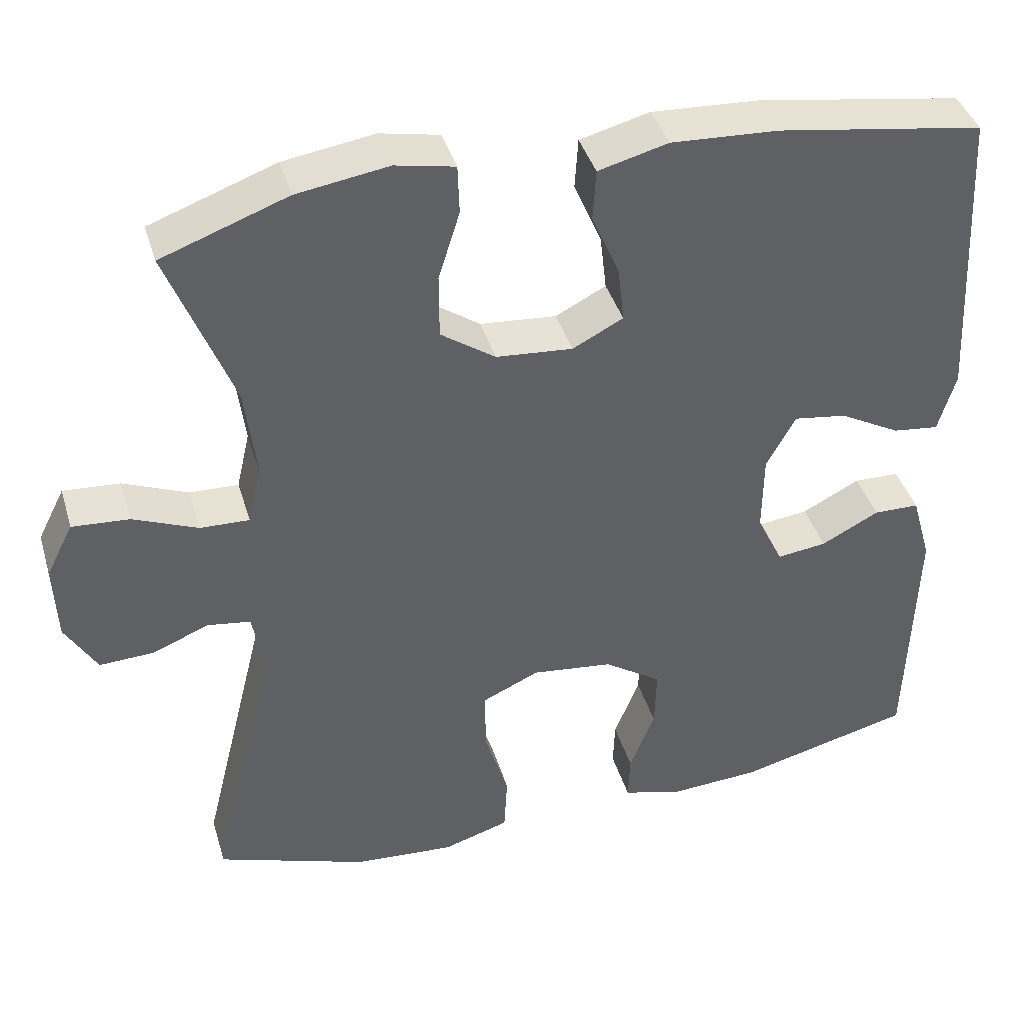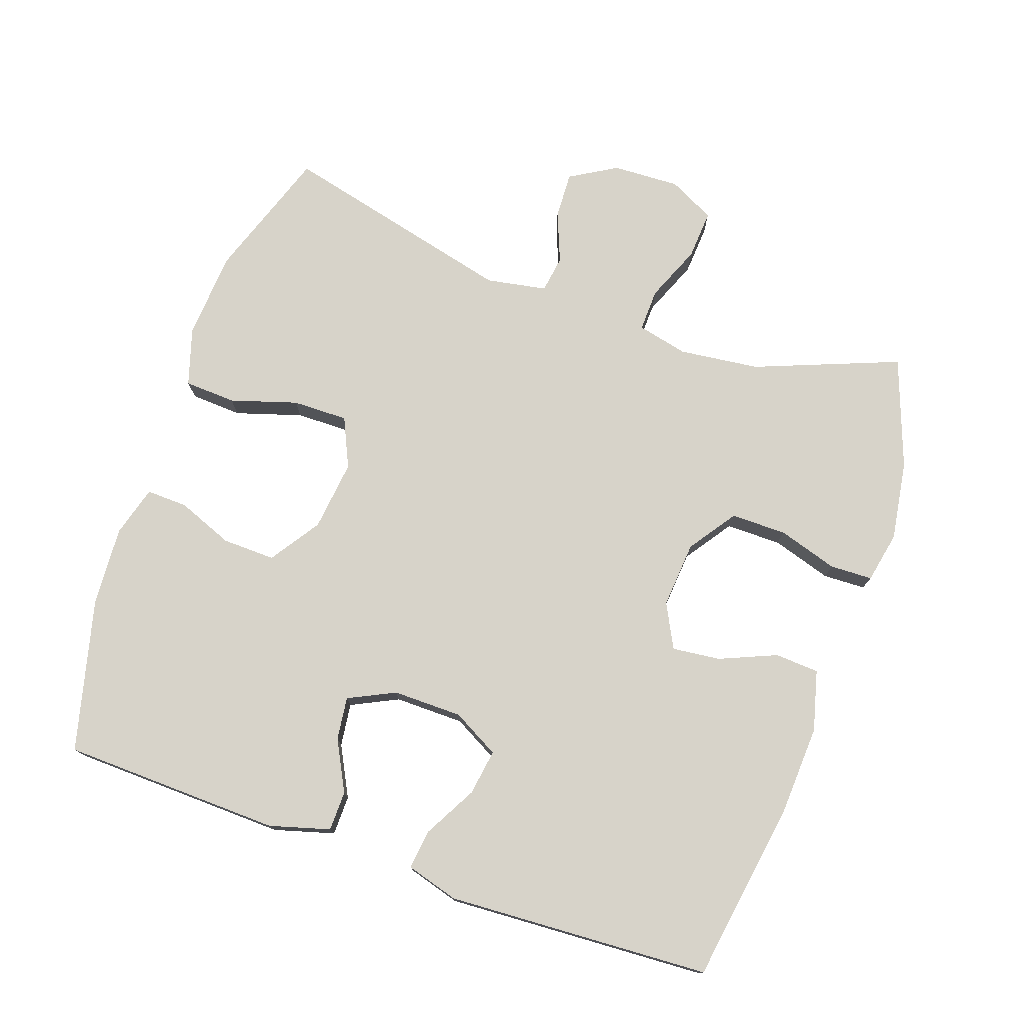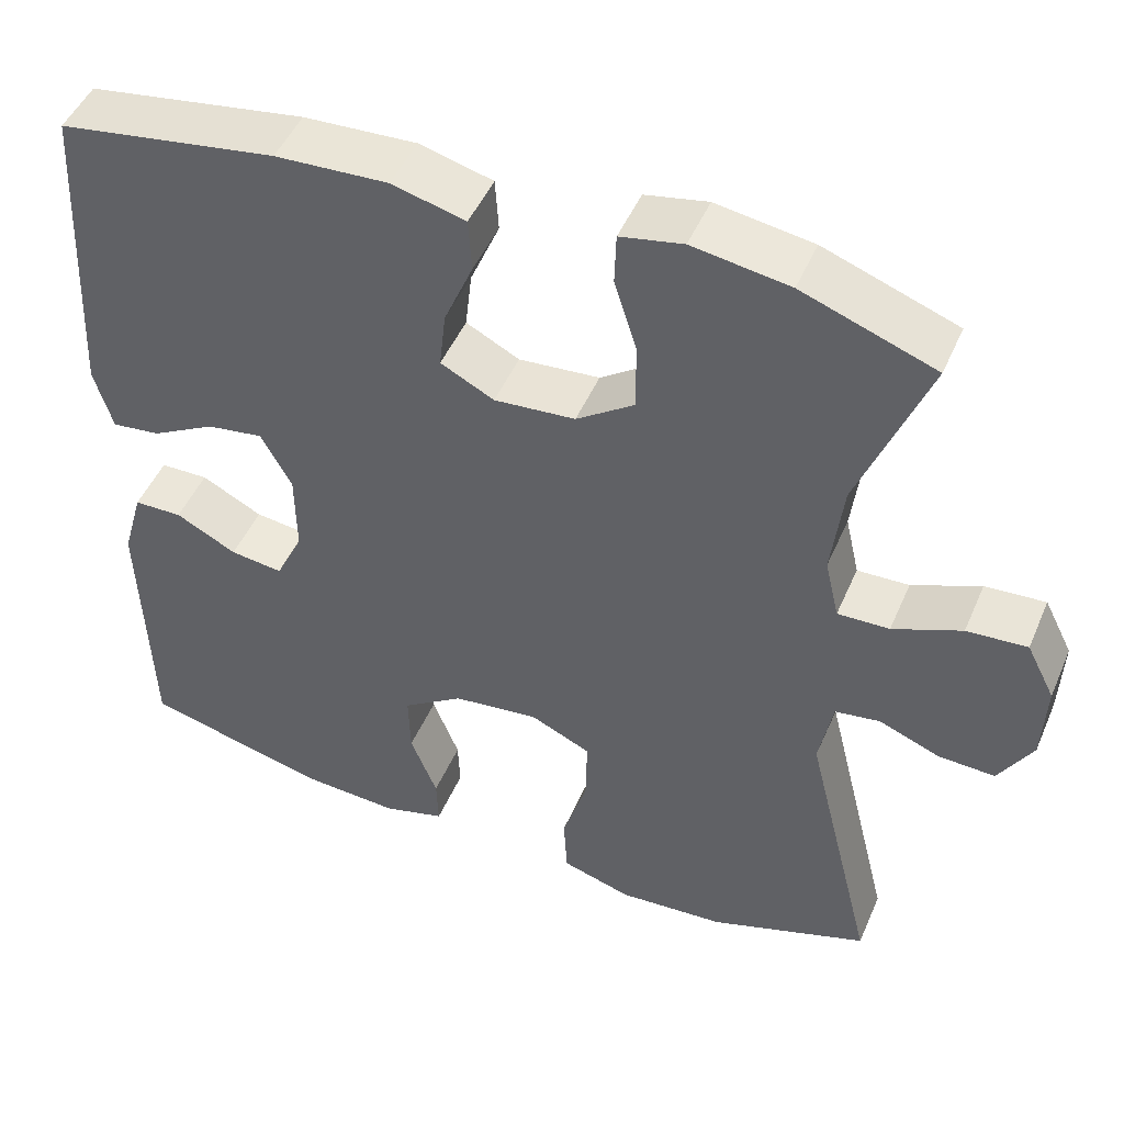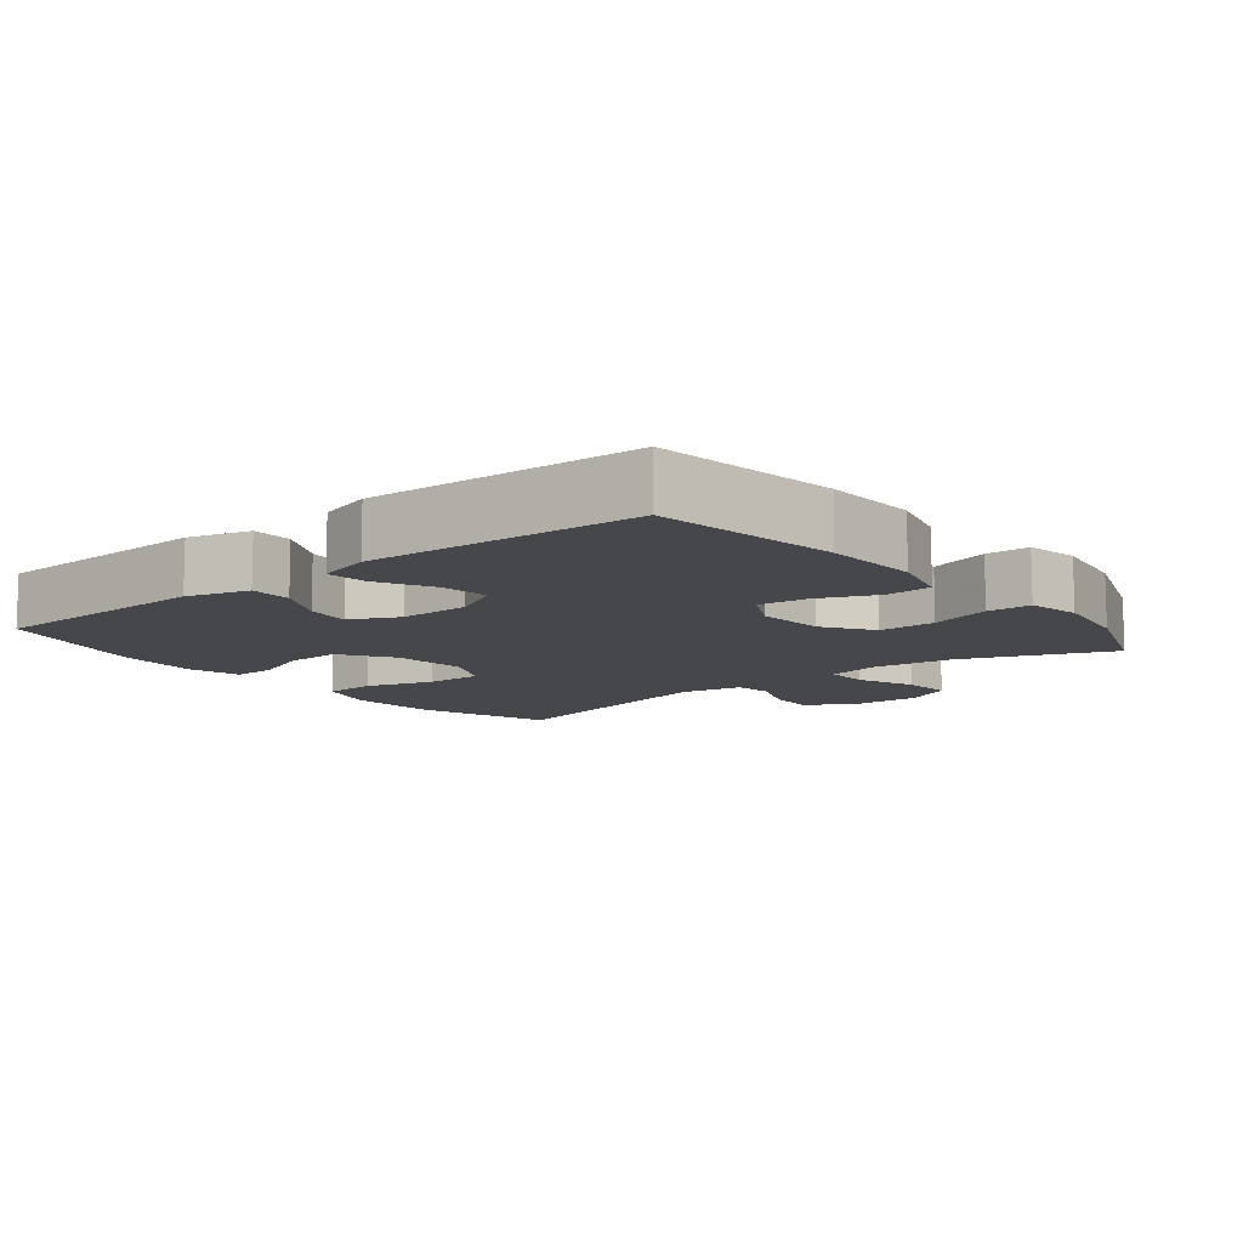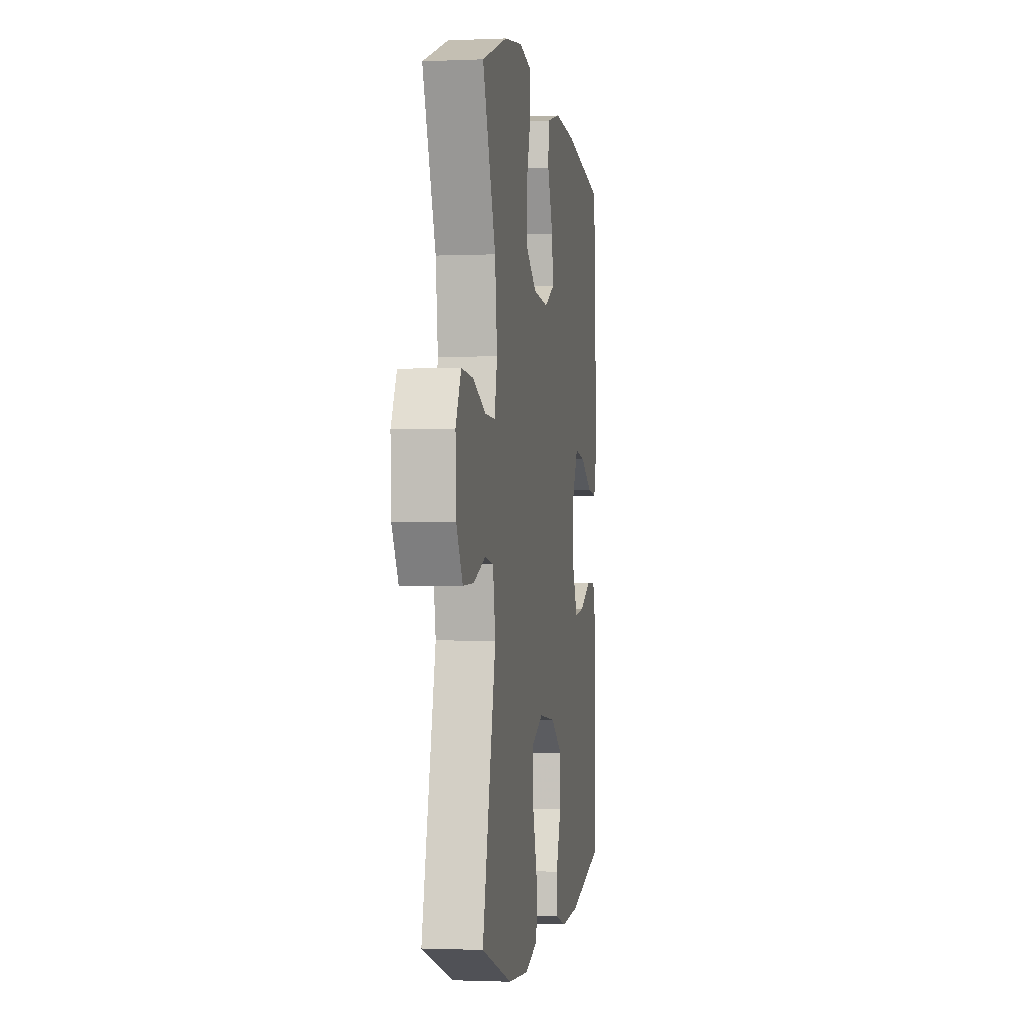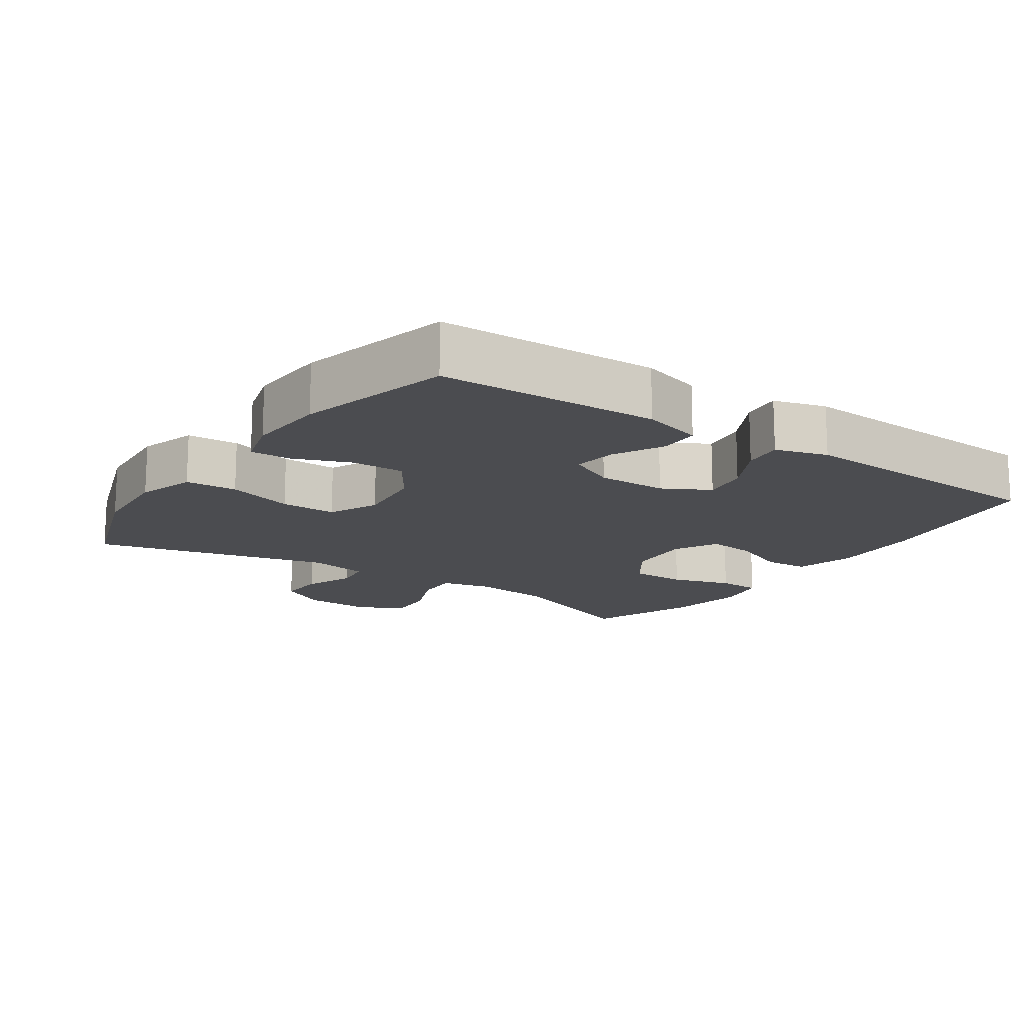
<metadata>
{"format":"obj","ext":"obj","renderer":"f3d","projection":"perspective","resolution":1024,"background":"white","views":[{"elev":40.6,"azim":163.8,"up":"+Z"},{"elev":76.2,"azim":-70.8,"up":"+Y"},{"elev":48.1,"azim":22.7,"up":"+Z"},{"elev":-10.6,"azim":-51.4,"up":"+Y"},{"elev":-1.5,"azim":99.1,"up":"+Z"},{"elev":-15.2,"azim":-124.4,"up":"+Y"}]}
</metadata>
<code>
v 0.5 0.07 0.5
v 0.418 0.07 0.29
v 0.404 0.07 0.173
v 0.421 0.07 0.099
v 0.483 0.07 0.101
v 0.565 0.07 0.135
v 0.637 0.07 0.14
v 0.671 0.07 0.073
v 0.667 0.07 -0.025
v 0.627 0.07 -0.093
v 0.559 0.07 -0.09
v 0.486 0.07 -0.061
v 0.432 0.07 -0.069
v 0.416 0.07 -0.157
v 0.5 0.07 -0.5
v 0.309 0.07 -0.566
v 0.181 0.07 -0.575
v 0.097 0.07 -0.549
v 0.093 0.07 -0.474
v 0.123 0.07 -0.377
v 0.124 0.07 -0.296
v 0.052 0.07 -0.263
v -0.051 0.07 -0.275
v -0.124 0.07 -0.324
v -0.122 0.07 -0.401
v -0.09 0.07 -0.482
v -0.088 0.07 -0.542
v -0.162 0.07 -0.563
v -0.278 0.07 -0.556
v -0.5 0.07 -0.5
v -0.51 0.07 -0.181
v -0.485 0.07 -0.093
v -0.427 0.07 -0.092
v -0.354 0.07 -0.13
v -0.291 0.07 -0.138
v -0.258 0.07 -0.07
v -0.259 0.07 0.031
v -0.296 0.07 0.099
v -0.363 0.07 0.089
v -0.44 0.07 0.047
v -0.498 0.07 0.04
v -0.52 0.07 0.116
v -0.5 0.07 0.5
v -0.239 0.07 0.541
v -0.104 0.07 0.548
v -0.016 0.07 0.525
v -0.012 0.07 0.461
v -0.047 0.07 0.378
v -0.055 0.07 0.308
v 0.009 0.07 0.275
v 0.106 0.07 0.283
v 0.175 0.07 0.331
v 0.175 0.07 0.412
v 0.148 0.07 0.499
v 0.15 0.07 0.561
v 0.225 0.07 0.576
v 0.341 0.07 0.558
v 0.5 0 0.5
v 0.418 0 0.29
v 0.404 0 0.173
v 0.421 0 0.099
v 0.483 0 0.101
v 0.565 0 0.135
v 0.637 0 0.14
v 0.671 0 0.073
v 0.667 0 -0.025
v 0.627 0 -0.093
v 0.559 0 -0.09
v 0.486 0 -0.061
v 0.432 0 -0.069
v 0.416 0 -0.157
v 0.5 0 -0.5
v 0.309 0 -0.566
v 0.181 0 -0.575
v 0.097 0 -0.549
v 0.093 0 -0.474
v 0.123 0 -0.377
v 0.124 0 -0.296
v 0.052 0 -0.263
v -0.051 0 -0.275
v -0.124 0 -0.324
v -0.122 0 -0.401
v -0.09 0 -0.482
v -0.088 0 -0.542
v -0.162 0 -0.563
v -0.278 0 -0.556
v -0.5 0 -0.5
v -0.51 0 -0.181
v -0.485 0 -0.093
v -0.427 0 -0.092
v -0.354 0 -0.13
v -0.291 0 -0.138
v -0.258 0 -0.07
v -0.259 0 0.031
v -0.296 0 0.099
v -0.363 0 0.089
v -0.44 0 0.047
v -0.498 0 0.04
v -0.52 0 0.116
v -0.5 0 0.5
v -0.239 0 0.541
v -0.104 0 0.548
v -0.016 0 0.525
v -0.012 0 0.461
v -0.047 0 0.378
v -0.055 0 0.308
v 0.009 0 0.275
v 0.106 0 0.283
v 0.175 0 0.331
v 0.175 0 0.412
v 0.148 0 0.499
v 0.15 0 0.561
v 0.225 0 0.576
v 0.341 0 0.558
f 57 1 2
f 56 57 2
f 55 56 2
f 54 55 2
f 53 54 2
f 52 53 2 3
f 51 52 3 4
f 50 51 4
f 46 47 48
f 45 46 48
f 44 45 48
f 43 44 48
f 42 43 48
f 41 42 48
f 40 41 48
f 39 40 48
f 38 39 48 49
f 37 38 49 50
f 32 33 34
f 31 32 34
f 30 31 34
f 29 30 34
f 28 29 34
f 27 28 34
f 26 27 34
f 25 26 34
f 24 25 34 35
f 23 24 35 36
f 18 19 20
f 17 18 20
f 16 17 20
f 15 16 20
f 14 15 20
f 13 14 20 21
f 10 11 12
f 9 10 12
f 8 9 12
f 7 8 12
f 6 7 12
f 5 6 12
f 4 5 12 13
f 50 4 13
f 37 50 13
f 36 37 13
f 23 36 13
f 22 23 13
f 13 21 22
f 59 58 114
f 59 114 113
f 59 113 112
f 59 112 111
f 59 111 110
f 60 59 110 109
f 61 60 109 108
f 61 108 107
f 105 104 103
f 105 103 102
f 105 102 101
f 105 101 100
f 105 100 99
f 105 99 98
f 105 98 97
f 105 97 96
f 106 105 96 95
f 107 106 95 94
f 91 90 89
f 91 89 88
f 91 88 87
f 91 87 86
f 91 86 85
f 91 85 84
f 91 84 83
f 91 83 82
f 92 91 82 81
f 93 92 81 80
f 77 76 75
f 77 75 74
f 77 74 73
f 77 73 72
f 77 72 71
f 78 77 71 70
f 69 68 67
f 69 67 66
f 69 66 65
f 69 65 64
f 69 64 63
f 69 63 62
f 70 69 62 61
f 70 61 107
f 70 107 94
f 70 94 93
f 70 93 80
f 70 80 79
f 79 78 70
f 1 58 59 2
f 2 59 60 3
f 3 60 61 4
f 4 61 62 5
f 5 62 63 6
f 6 63 64 7
f 7 64 65 8
f 8 65 66 9
f 9 66 67 10
f 10 67 68 11
f 11 68 69 12
f 12 69 70 13
f 13 70 71 14
f 14 71 72 15
f 15 72 73 16
f 16 73 74 17
f 17 74 75 18
f 18 75 76 19
f 19 76 77 20
f 20 77 78 21
f 21 78 79 22
f 22 79 80 23
f 23 80 81 24
f 24 81 82 25
f 25 82 83 26
f 26 83 84 27
f 27 84 85 28
f 28 85 86 29
f 29 86 87 30
f 30 87 88 31
f 31 88 89 32
f 32 89 90 33
f 33 90 91 34
f 34 91 92 35
f 35 92 93 36
f 36 93 94 37
f 37 94 95 38
f 38 95 96 39
f 39 96 97 40
f 40 97 98 41
f 41 98 99 42
f 42 99 100 43
f 43 100 101 44
f 44 101 102 45
f 45 102 103 46
f 46 103 104 47
f 47 104 105 48
f 48 105 106 49
f 49 106 107 50
f 50 107 108 51
f 51 108 109 52
f 52 109 110 53
f 53 110 111 54
f 54 111 112 55
f 55 112 113 56
f 56 113 114 57
f 57 114 58 1

</code>
